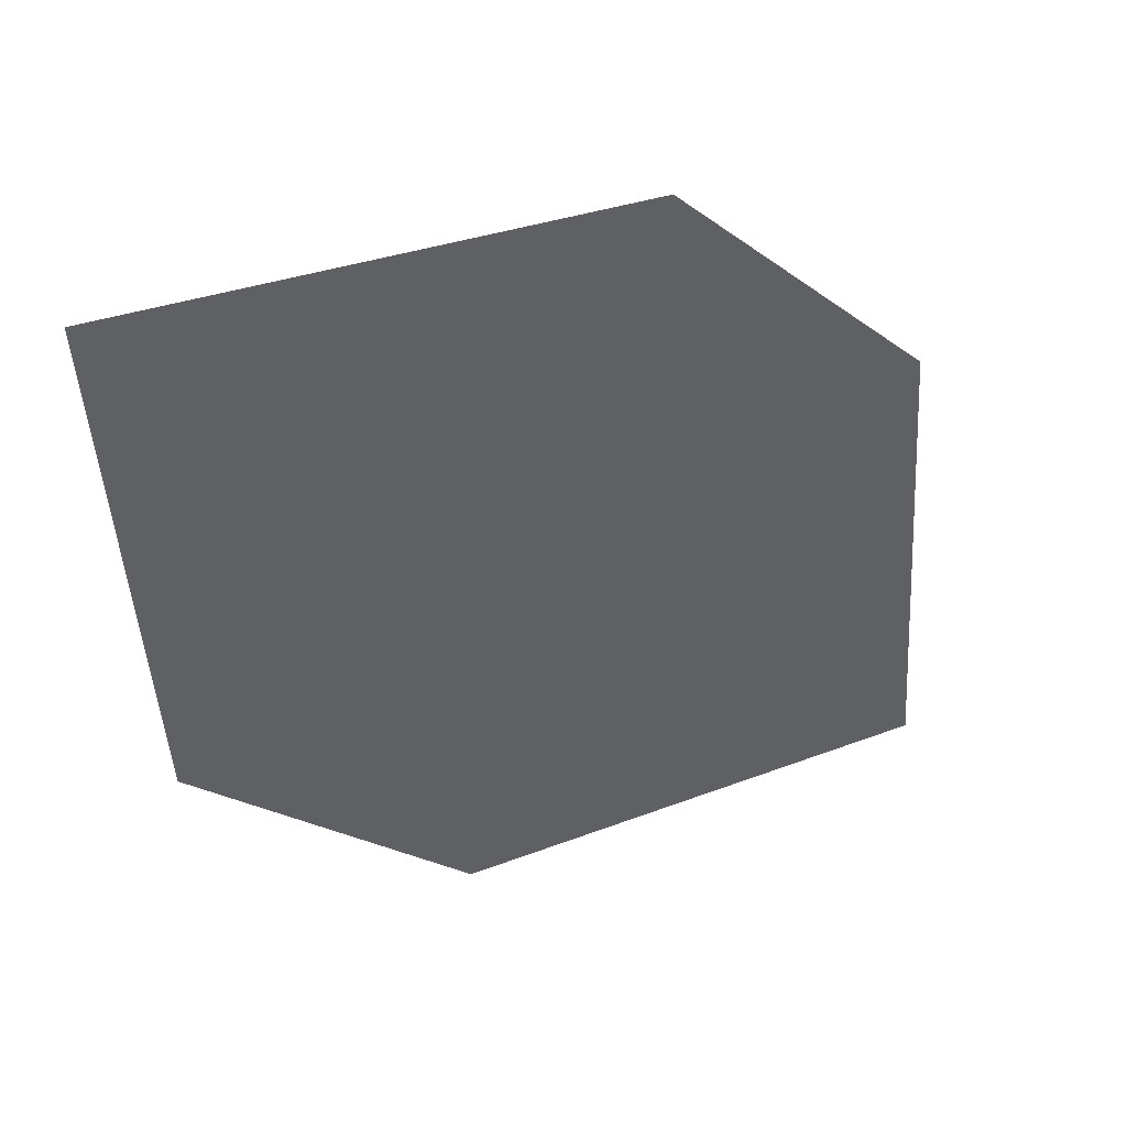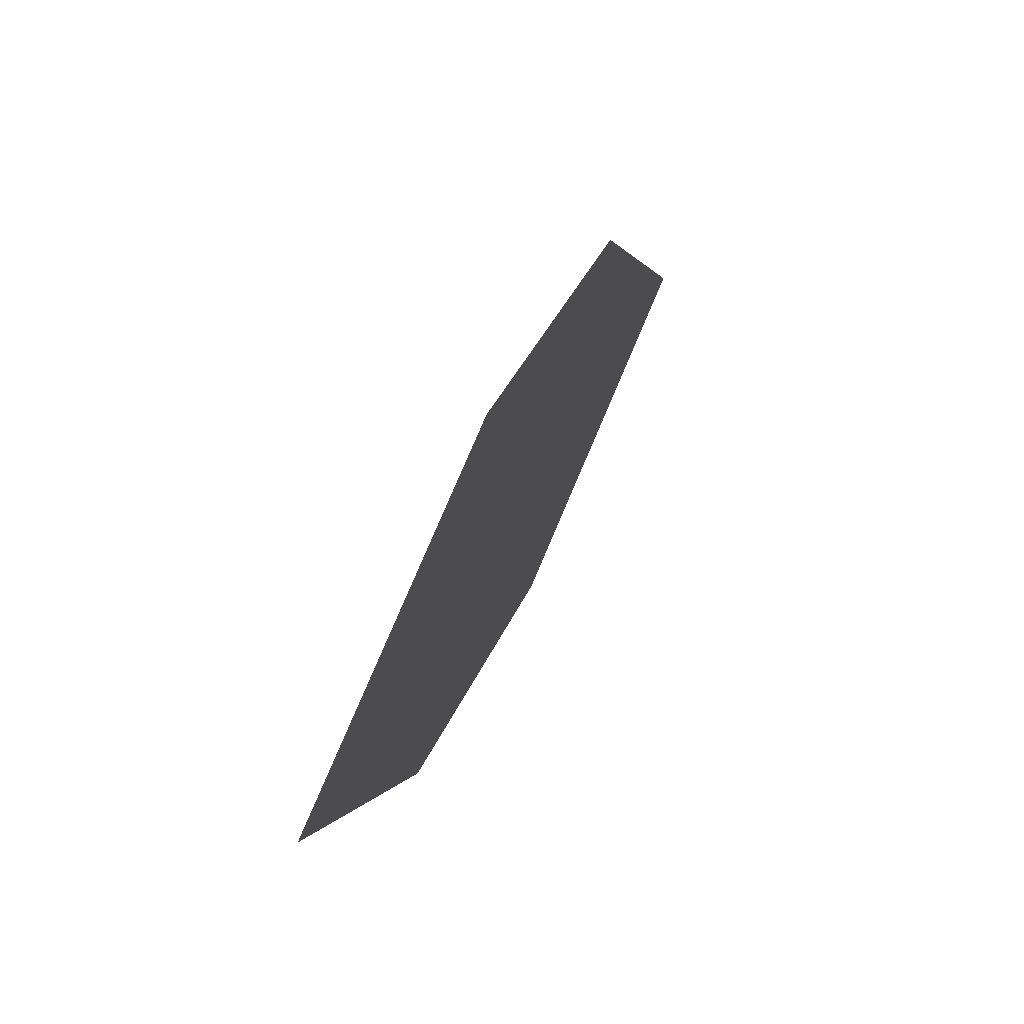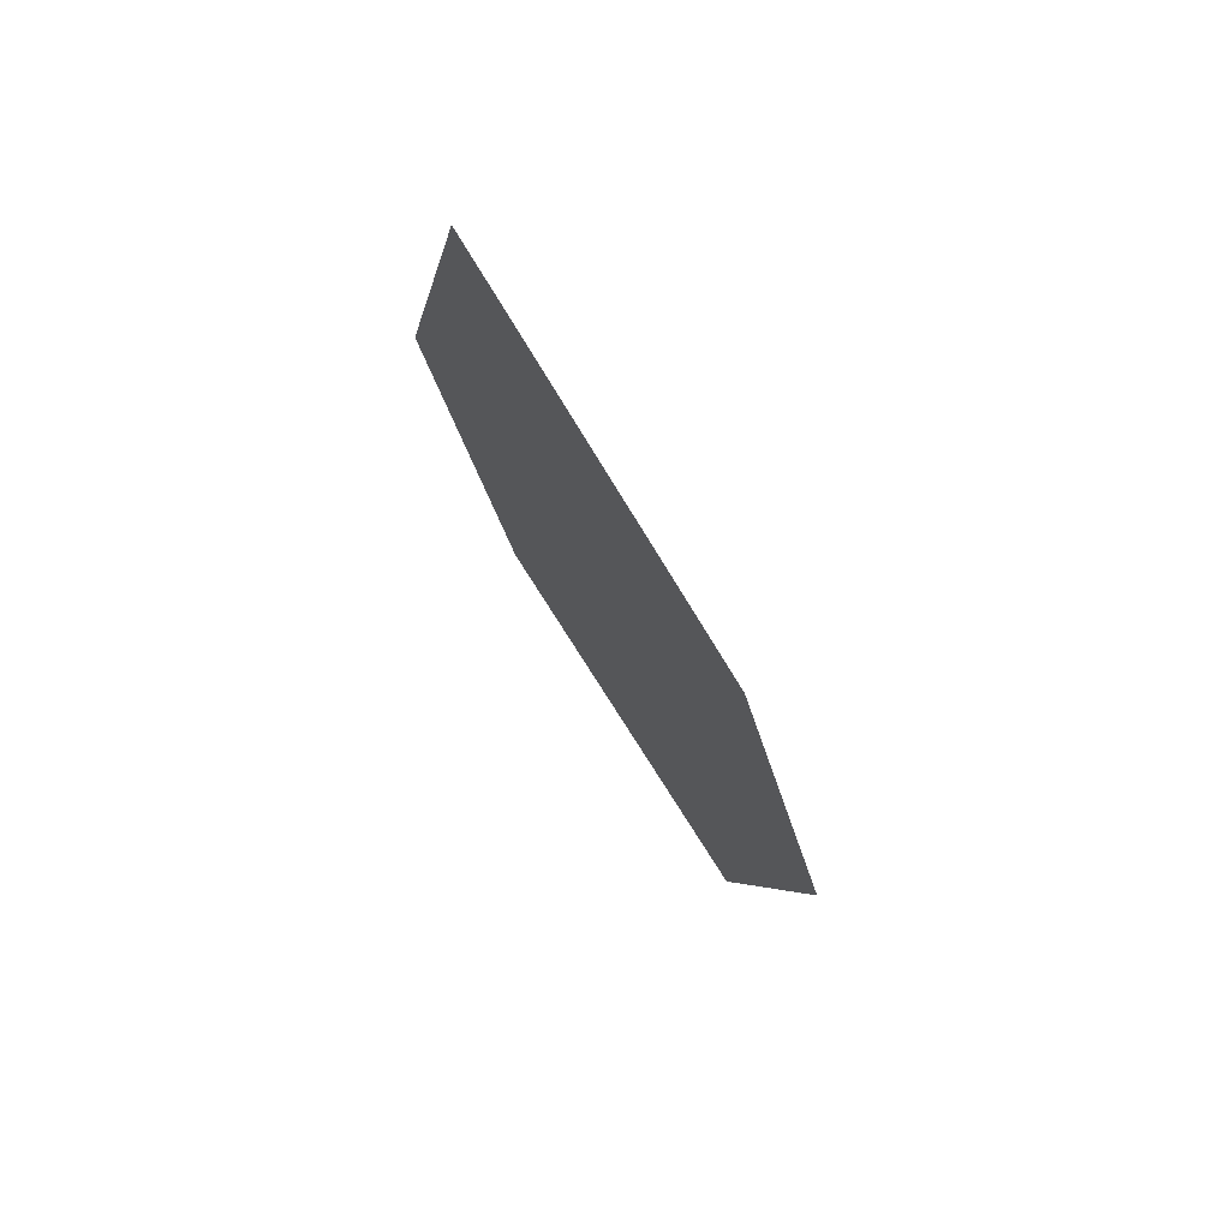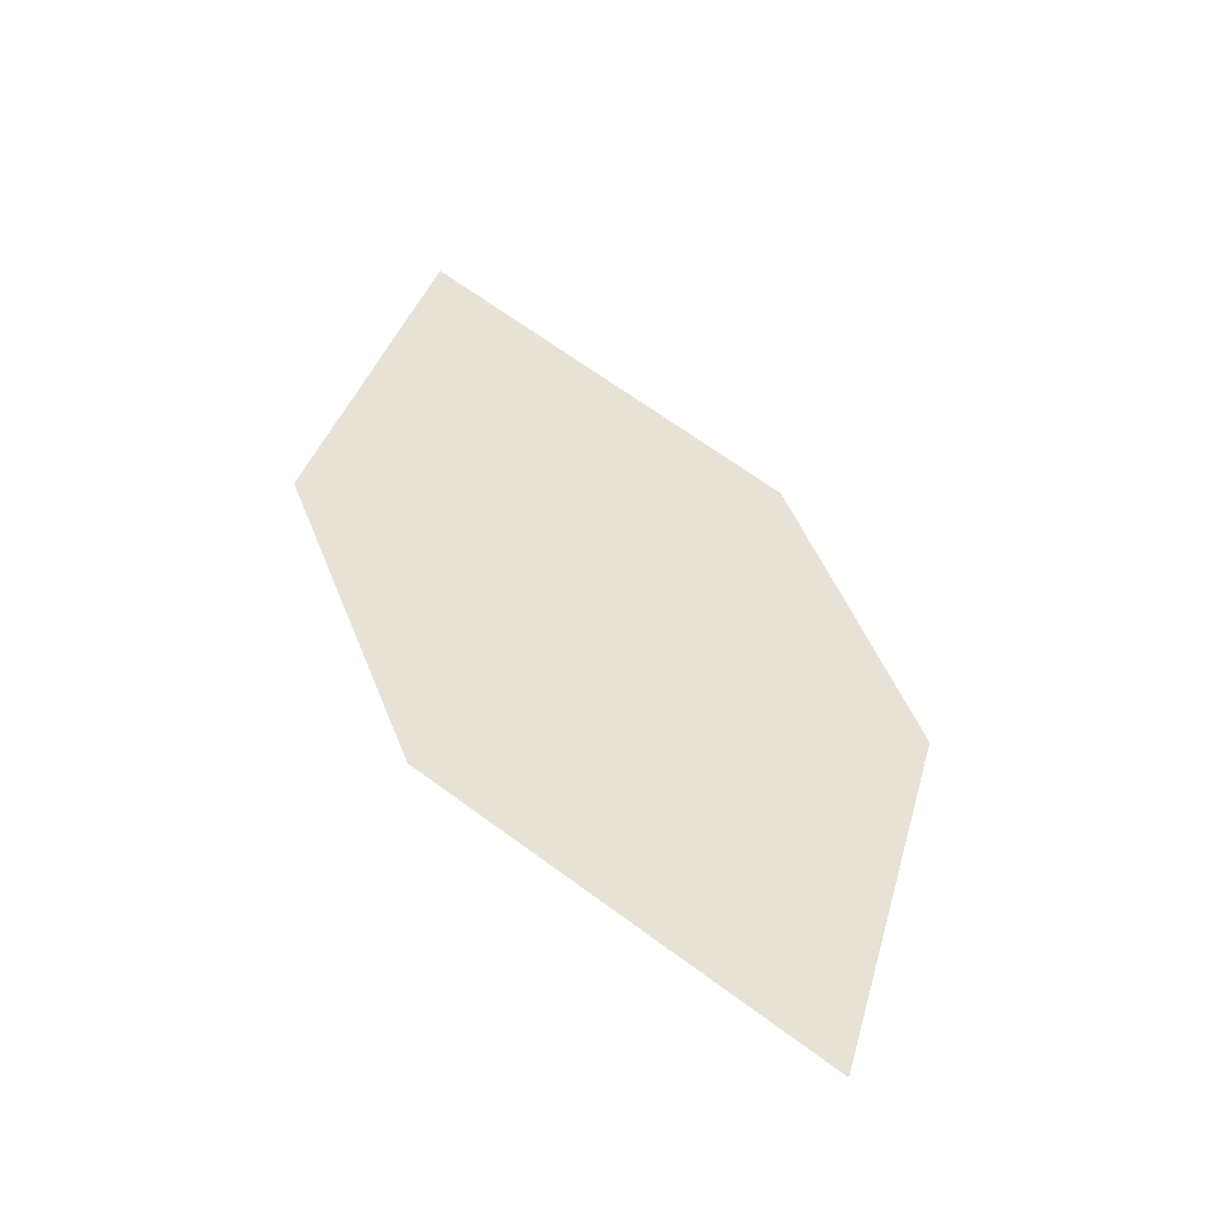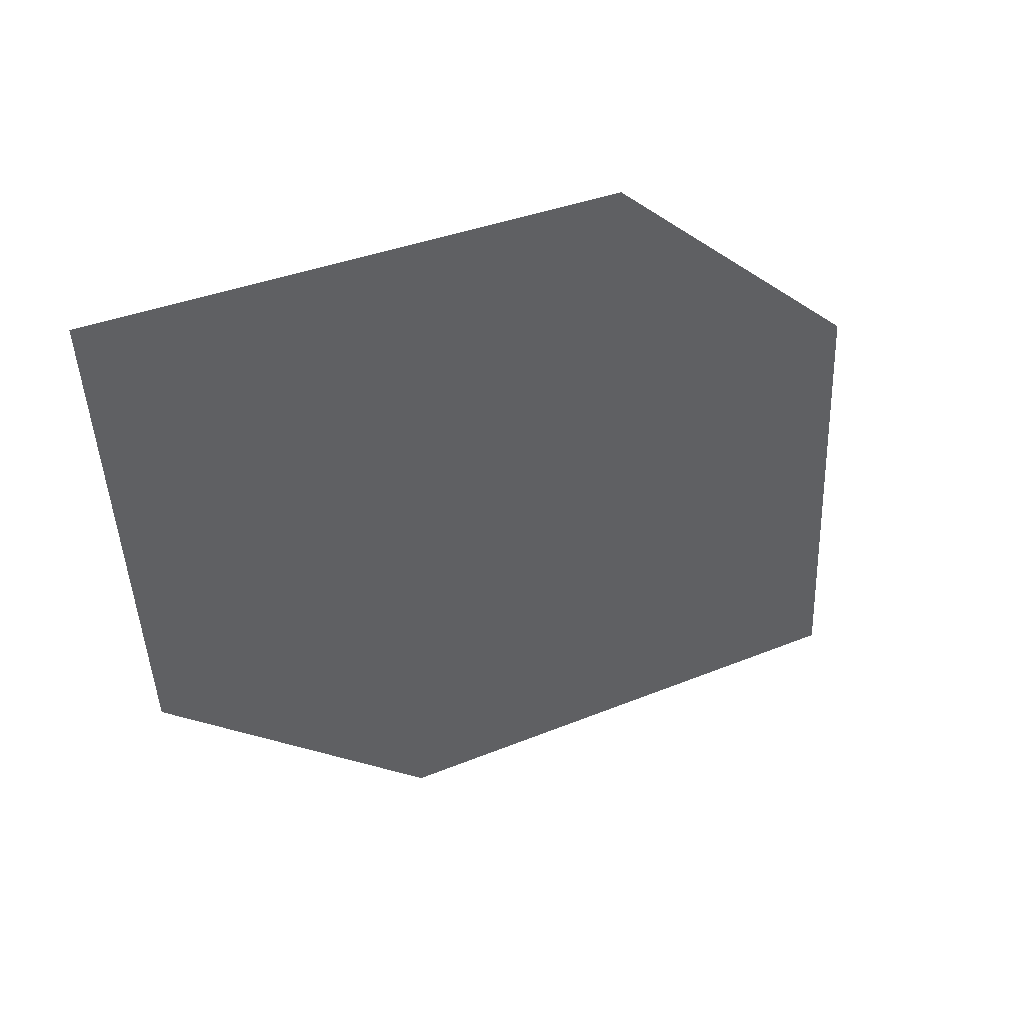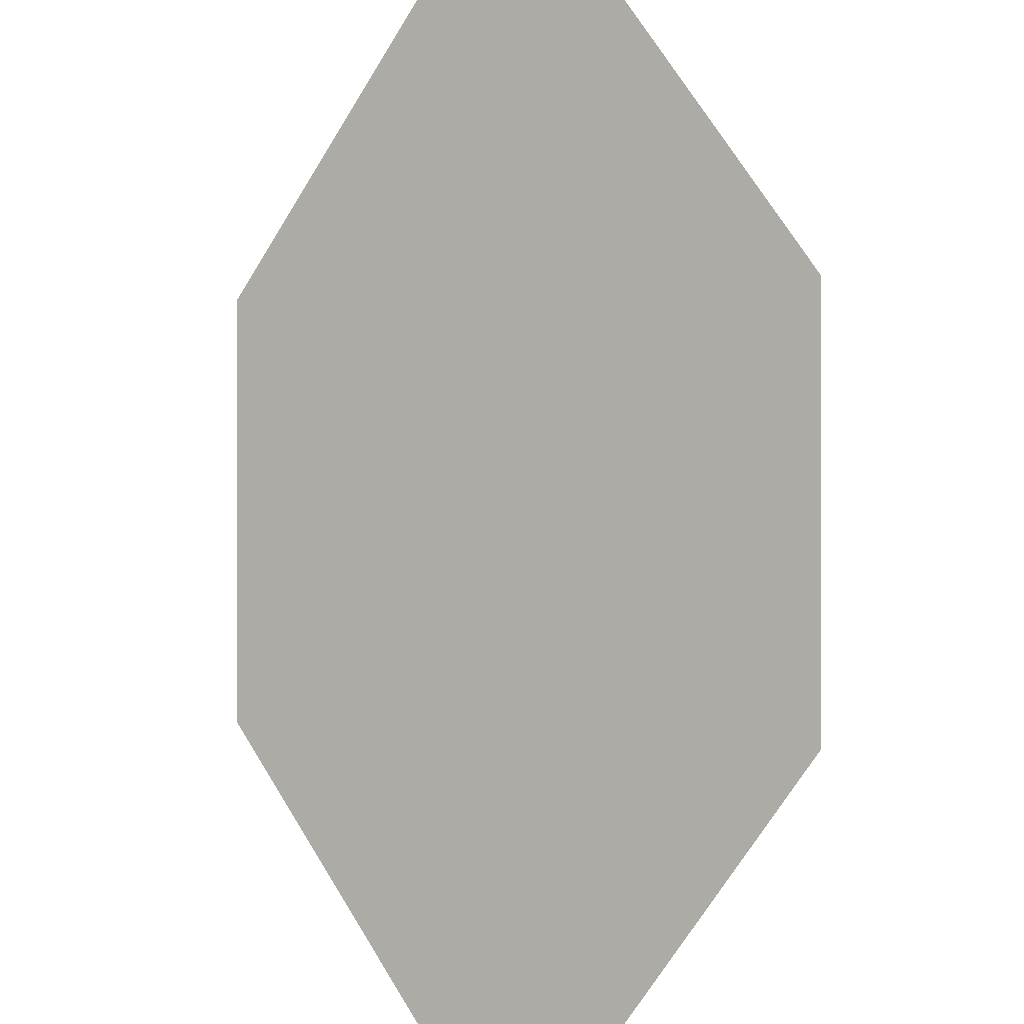
<metadata>
{"format":"obj","ext":"obj","renderer":"f3d","projection":"perspective","resolution":1024,"background":"white","views":[{"elev":-36.6,"azim":-123.0,"up":"+Z"},{"elev":-36.0,"azim":110.0,"up":"+Y"},{"elev":32.0,"azim":-94.9,"up":"+Y"},{"elev":-25.0,"azim":3.1,"up":"+Y"},{"elev":-33.2,"azim":-124.2,"up":"+Z"},{"elev":-74.5,"azim":22.2,"up":"+Z"}]}
</metadata>
<code>
o leaves.048
v 0.2491 0.102 0.9327
v 0.2575 0.1339 0.9139
v 0.216 0.1833 0.9087
v 0.2186 0.1244 0.9356
v 0.2076 0.1515 0.9276
v 0.2465 0.161 0.9059
f 1 2 6 3
f 1 3 5 4

</code>
